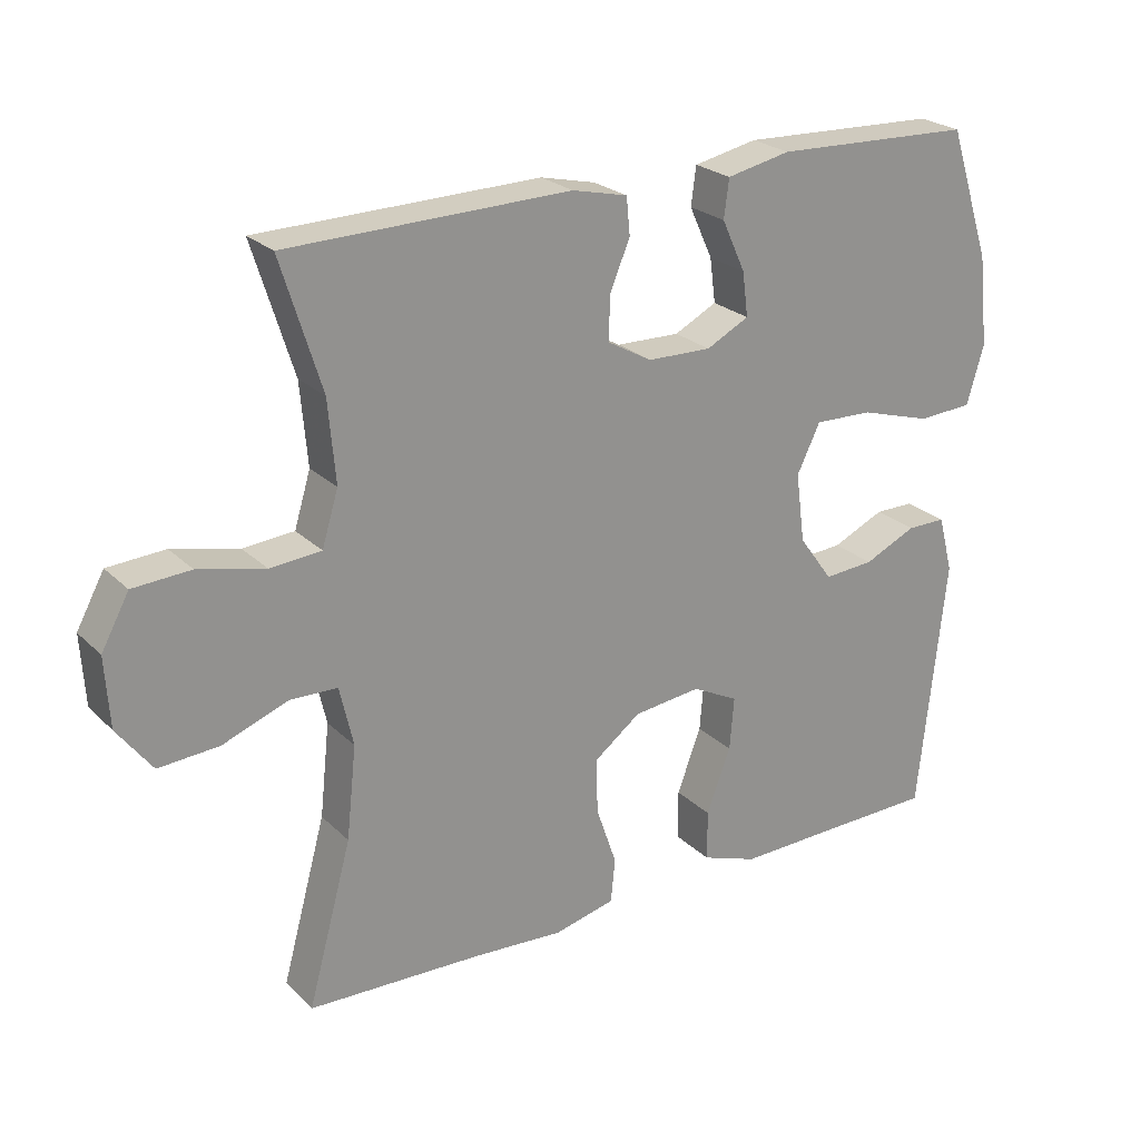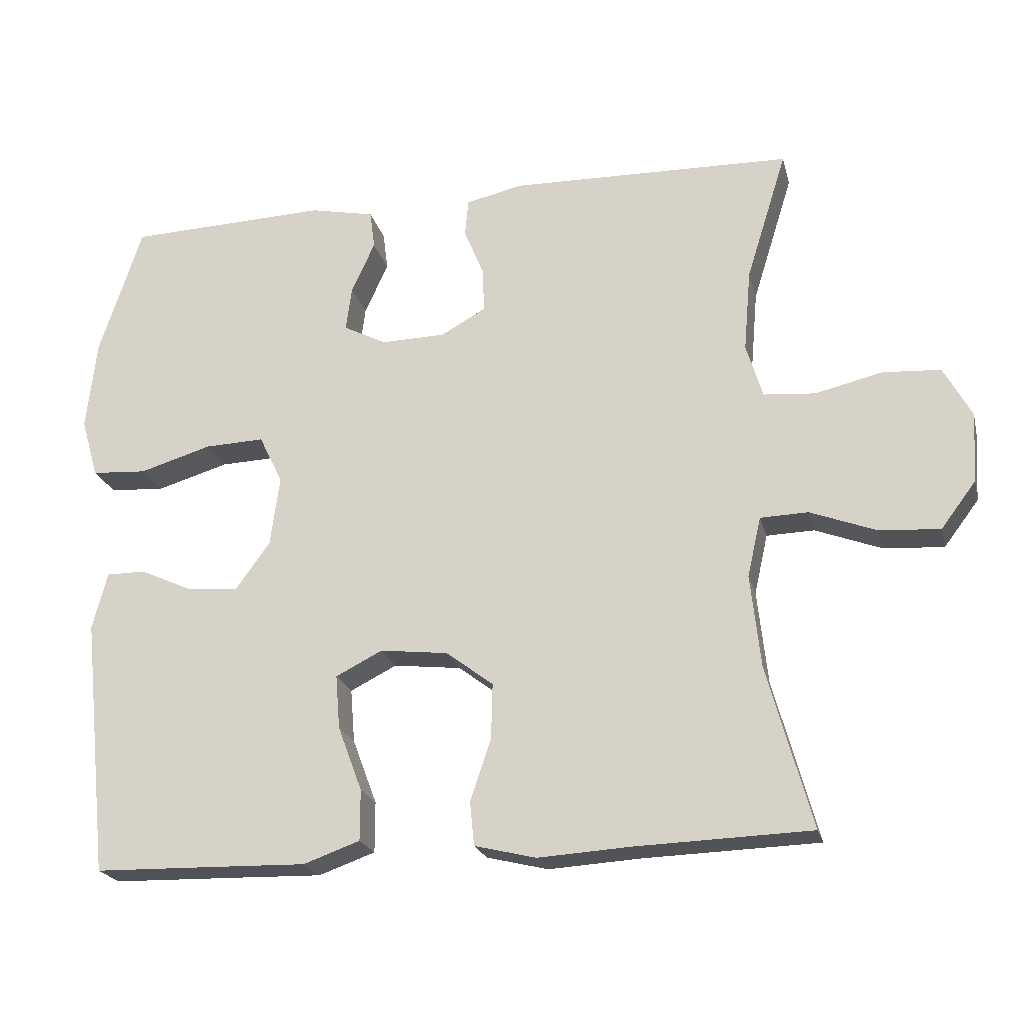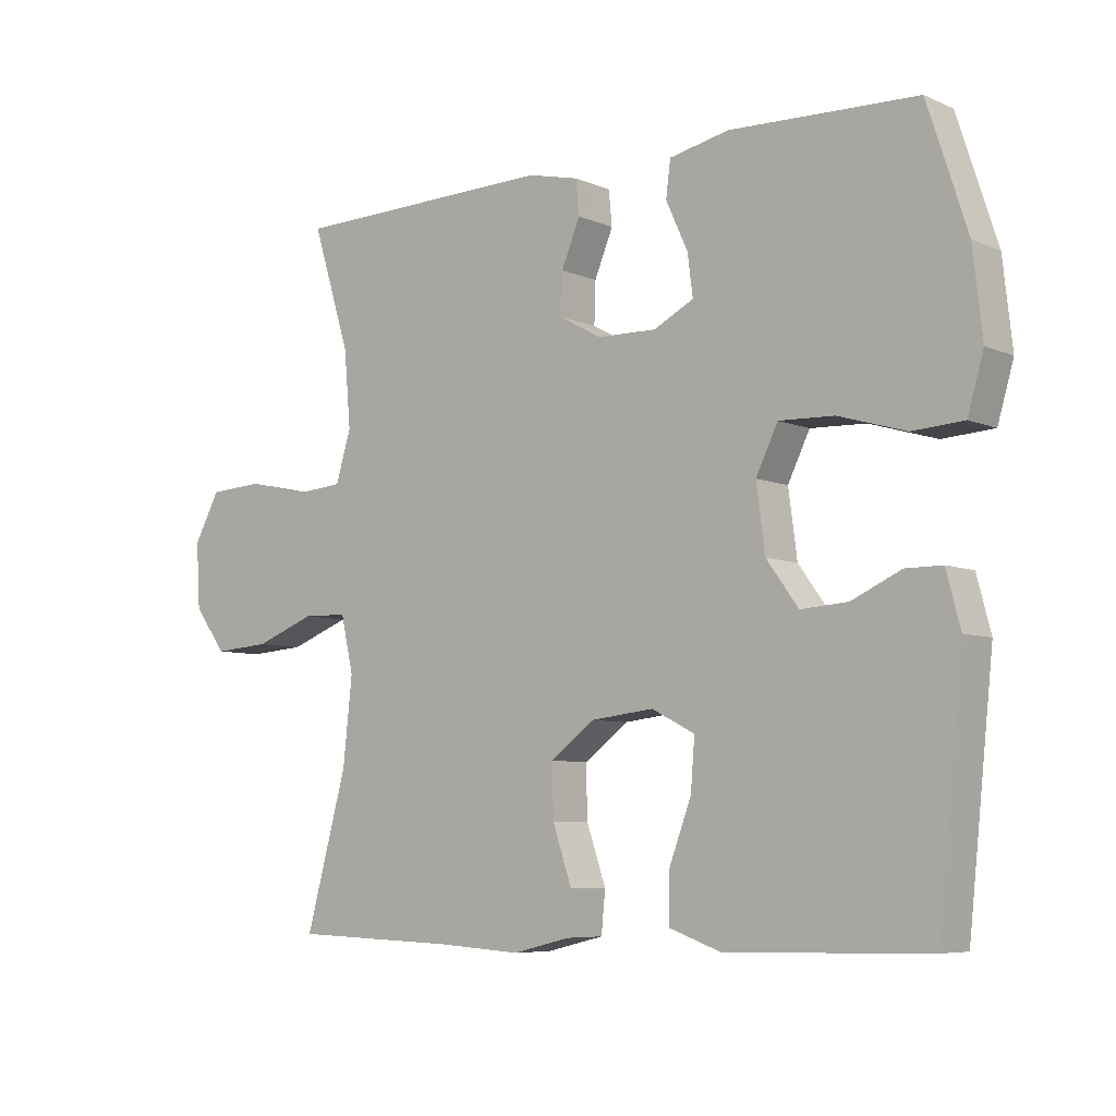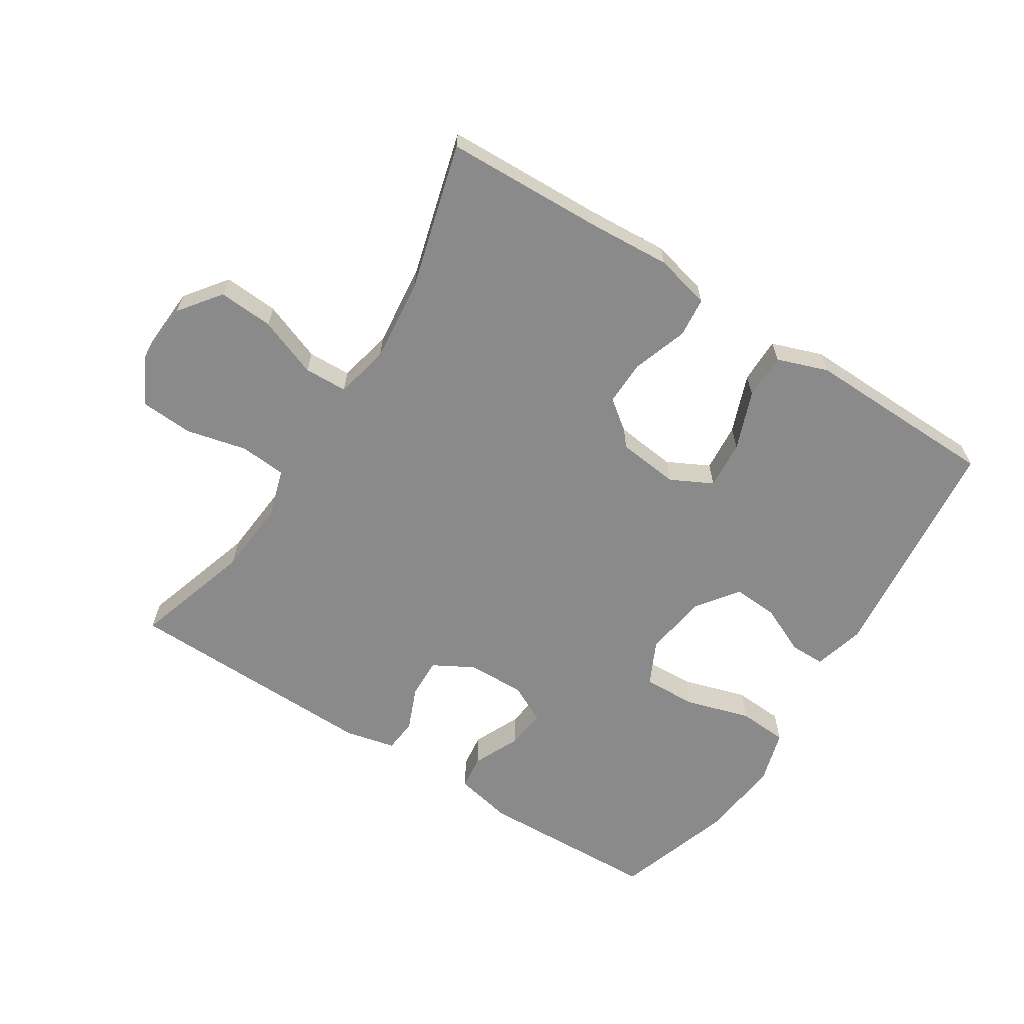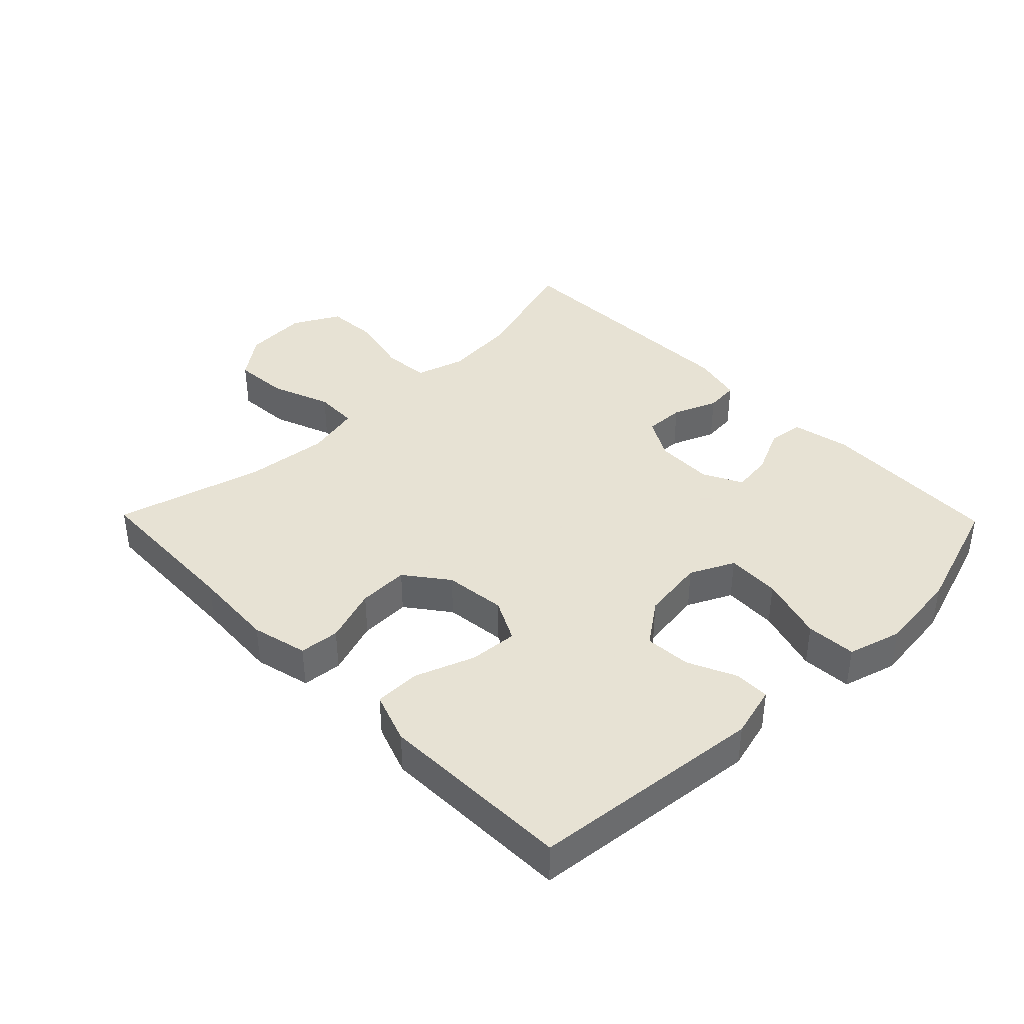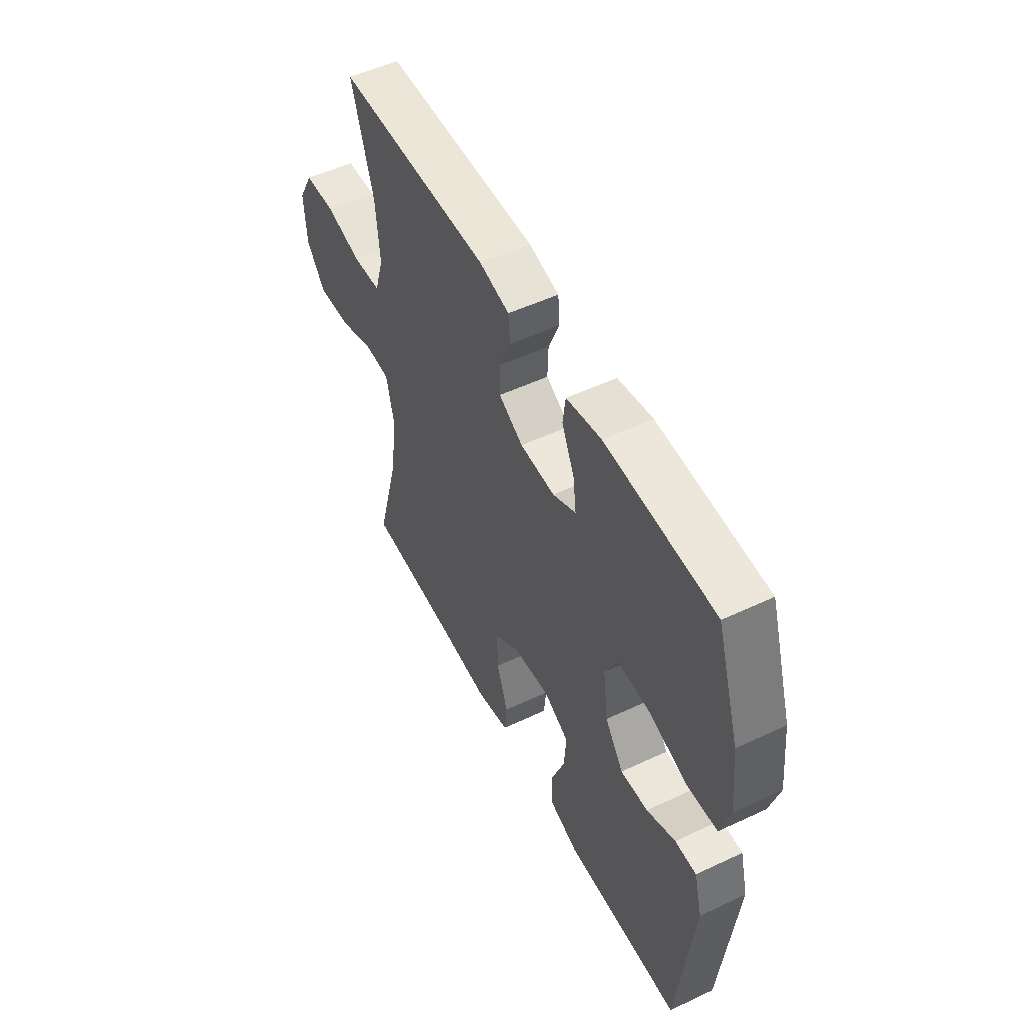
<metadata>
{"format":"obj","ext":"obj","renderer":"f3d","projection":"perspective","resolution":1024,"background":"white","views":[{"elev":24.0,"azim":146.8,"up":"+Z"},{"elev":-21.8,"azim":13.6,"up":"+Z"},{"elev":-6.7,"azim":-140.8,"up":"+Z"},{"elev":-63.5,"azim":147.6,"up":"+Y"},{"elev":39.7,"azim":-134.3,"up":"+Y"},{"elev":52.5,"azim":-116.8,"up":"+Z"}]}
</metadata>
<code>
v 0.5 0.07 -0.5
v 0.255 0.07 -0.508
v 0.126 0.07 -0.516
v 0.04 0.07 -0.495
v 0.034 0.07 -0.433
v 0.063 0.07 -0.348
v 0.065 0.07 -0.27
v -0.001 0.07 -0.22
v -0.096 0.07 -0.209
v -0.161 0.07 -0.242
v -0.155 0.07 -0.317
v -0.121 0.07 -0.408
v -0.121 0.07 -0.479
v -0.2 0.07 -0.507
v -0.323 0.07 -0.504
v -0.5 0.07 -0.5
v -0.538 0.07 -0.139
v -0.517 0.07 -0.059
v -0.462 0.07 -0.059
v -0.388 0.07 -0.093
v -0.317 0.07 -0.098
v -0.269 0.07 -0.032
v -0.256 0.07 0.066
v -0.289 0.07 0.134
v -0.372 0.07 0.131
v -0.473 0.07 0.101
v -0.55 0.07 0.106
v -0.574 0.07 0.189
v -0.56 0.07 0.316
v -0.5 0.07 0.5
v -0.219 0.07 0.51
v -0.129 0.07 0.491
v -0.122 0.07 0.437
v -0.155 0.07 0.365
v -0.163 0.07 0.303
v -0.103 0.07 0.272
v -0.013 0.07 0.274
v 0.05 0.07 0.309
v 0.048 0.07 0.371
v 0.02 0.07 0.439
v 0.025 0.07 0.491
v 0.103 0.07 0.509
v 0.5 0.07 0.5
v 0.443 0.07 0.317
v 0.433 0.07 0.202
v 0.456 0.07 0.126
v 0.528 0.07 0.12
v 0.622 0.07 0.142
v 0.703 0.07 0.137
v 0.742 0.07 0.065
v 0.736 0.07 -0.033
v 0.687 0.07 -0.098
v 0.602 0.07 -0.092
v 0.51 0.07 -0.057
v 0.443 0.07 -0.059
v 0.424 0.07 -0.143
v 0.438 0.07 -0.273
v 0.5 0 -0.5
v 0.255 0 -0.508
v 0.126 0 -0.516
v 0.04 0 -0.495
v 0.034 0 -0.433
v 0.063 0 -0.348
v 0.065 0 -0.27
v -0.001 0 -0.22
v -0.096 0 -0.209
v -0.161 0 -0.242
v -0.155 0 -0.317
v -0.121 0 -0.408
v -0.121 0 -0.479
v -0.2 0 -0.507
v -0.323 0 -0.504
v -0.5 0 -0.5
v -0.538 0 -0.139
v -0.517 0 -0.059
v -0.462 0 -0.059
v -0.388 0 -0.093
v -0.317 0 -0.098
v -0.269 0 -0.032
v -0.256 0 0.066
v -0.289 0 0.134
v -0.372 0 0.131
v -0.473 0 0.101
v -0.55 0 0.106
v -0.574 0 0.189
v -0.56 0 0.316
v -0.5 0 0.5
v -0.219 0 0.51
v -0.129 0 0.491
v -0.122 0 0.437
v -0.155 0 0.365
v -0.163 0 0.303
v -0.103 0 0.272
v -0.013 0 0.274
v 0.05 0 0.309
v 0.048 0 0.371
v 0.02 0 0.439
v 0.025 0 0.491
v 0.103 0 0.509
v 0.5 0 0.5
v 0.443 0 0.317
v 0.433 0 0.202
v 0.456 0 0.126
v 0.528 0 0.12
v 0.622 0 0.142
v 0.703 0 0.137
v 0.742 0 0.065
v 0.736 0 -0.033
v 0.687 0 -0.098
v 0.602 0 -0.092
v 0.51 0 -0.057
v 0.443 0 -0.059
v 0.424 0 -0.143
v 0.438 0 -0.273
f 51 52 53 54
f 51 54 55
f 50 51 55
f 47 48 49 50
f 46 47 50 55
f 45 46 55 56
f 41 42 43 44
f 39 40 41 44
f 38 39 44 45
f 37 38 45 56
f 31 32 33 34
f 31 34 35
f 30 31 35
f 29 30 35
f 28 29 35 36
f 25 26 27 28
f 24 25 28 36
f 17 18 19 20
f 15 16 17 20
f 15 20 21
f 14 15 21 22
f 11 12 13 14
f 10 11 14 22
f 3 4 5 6
f 2 3 6 7
f 57 1 2 7
f 56 57 7 8
f 37 56 8 9
f 23 24 36 37
f 22 23 37
f 9 10 22 37
f 111 110 109 108
f 112 111 108
f 112 108 107
f 107 106 105 104
f 112 107 104 103
f 113 112 103 102
f 101 100 99 98
f 101 98 97 96
f 102 101 96 95
f 113 102 95 94
f 91 90 89 88
f 92 91 88
f 92 88 87
f 92 87 86
f 93 92 86 85
f 85 84 83 82
f 93 85 82 81
f 77 76 75 74
f 77 74 73 72
f 78 77 72
f 79 78 72 71
f 71 70 69 68
f 79 71 68 67
f 63 62 61 60
f 64 63 60 59
f 64 59 58 114
f 65 64 114 113
f 66 65 113 94
f 94 93 81 80
f 94 80 79
f 94 79 67 66
f 1 58 59 2
f 2 59 60 3
f 3 60 61 4
f 4 61 62 5
f 5 62 63 6
f 6 63 64 7
f 7 64 65 8
f 8 65 66 9
f 9 66 67 10
f 10 67 68 11
f 11 68 69 12
f 12 69 70 13
f 13 70 71 14
f 14 71 72 15
f 15 72 73 16
f 16 73 74 17
f 17 74 75 18
f 18 75 76 19
f 19 76 77 20
f 20 77 78 21
f 21 78 79 22
f 22 79 80 23
f 23 80 81 24
f 24 81 82 25
f 25 82 83 26
f 26 83 84 27
f 27 84 85 28
f 28 85 86 29
f 29 86 87 30
f 30 87 88 31
f 31 88 89 32
f 32 89 90 33
f 33 90 91 34
f 34 91 92 35
f 35 92 93 36
f 36 93 94 37
f 37 94 95 38
f 38 95 96 39
f 39 96 97 40
f 40 97 98 41
f 41 98 99 42
f 42 99 100 43
f 43 100 101 44
f 44 101 102 45
f 45 102 103 46
f 46 103 104 47
f 47 104 105 48
f 48 105 106 49
f 49 106 107 50
f 50 107 108 51
f 51 108 109 52
f 52 109 110 53
f 53 110 111 54
f 54 111 112 55
f 55 112 113 56
f 56 113 114 57
f 57 114 58 1

</code>
